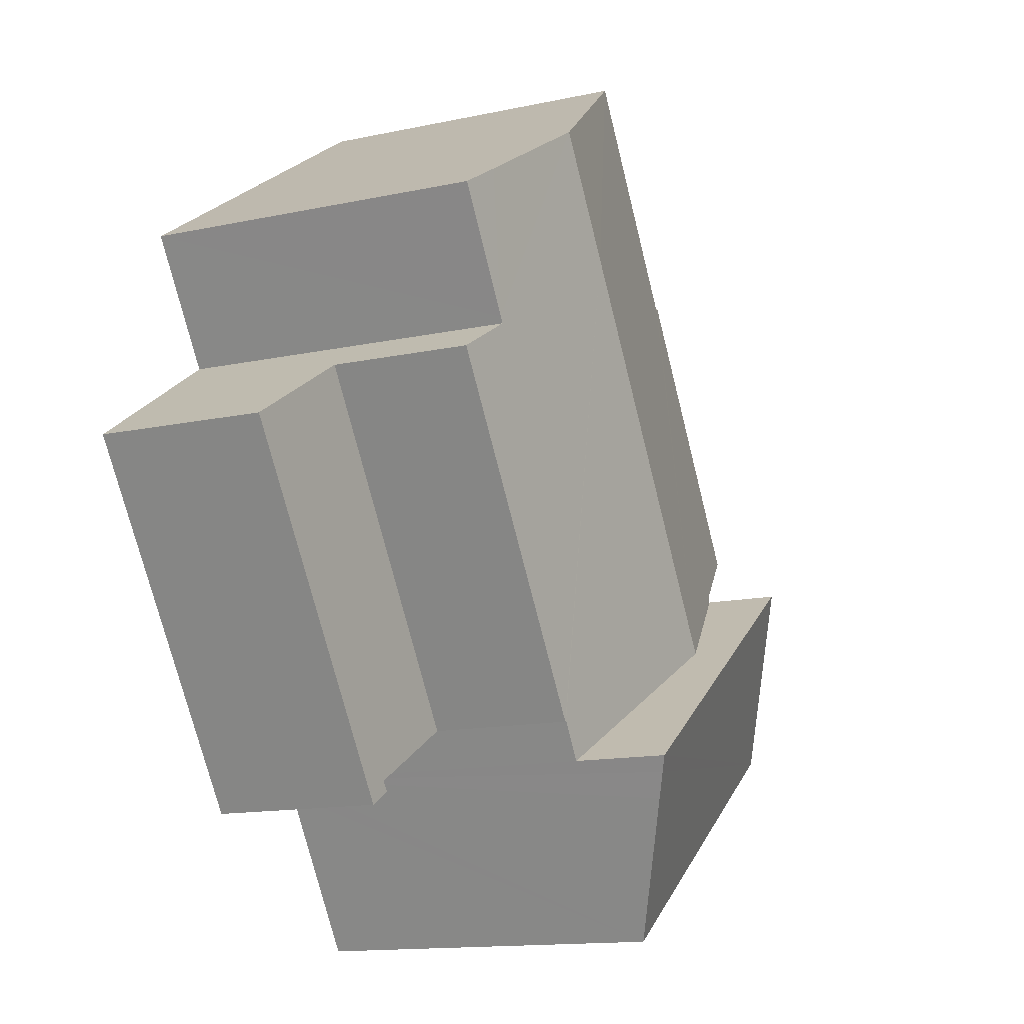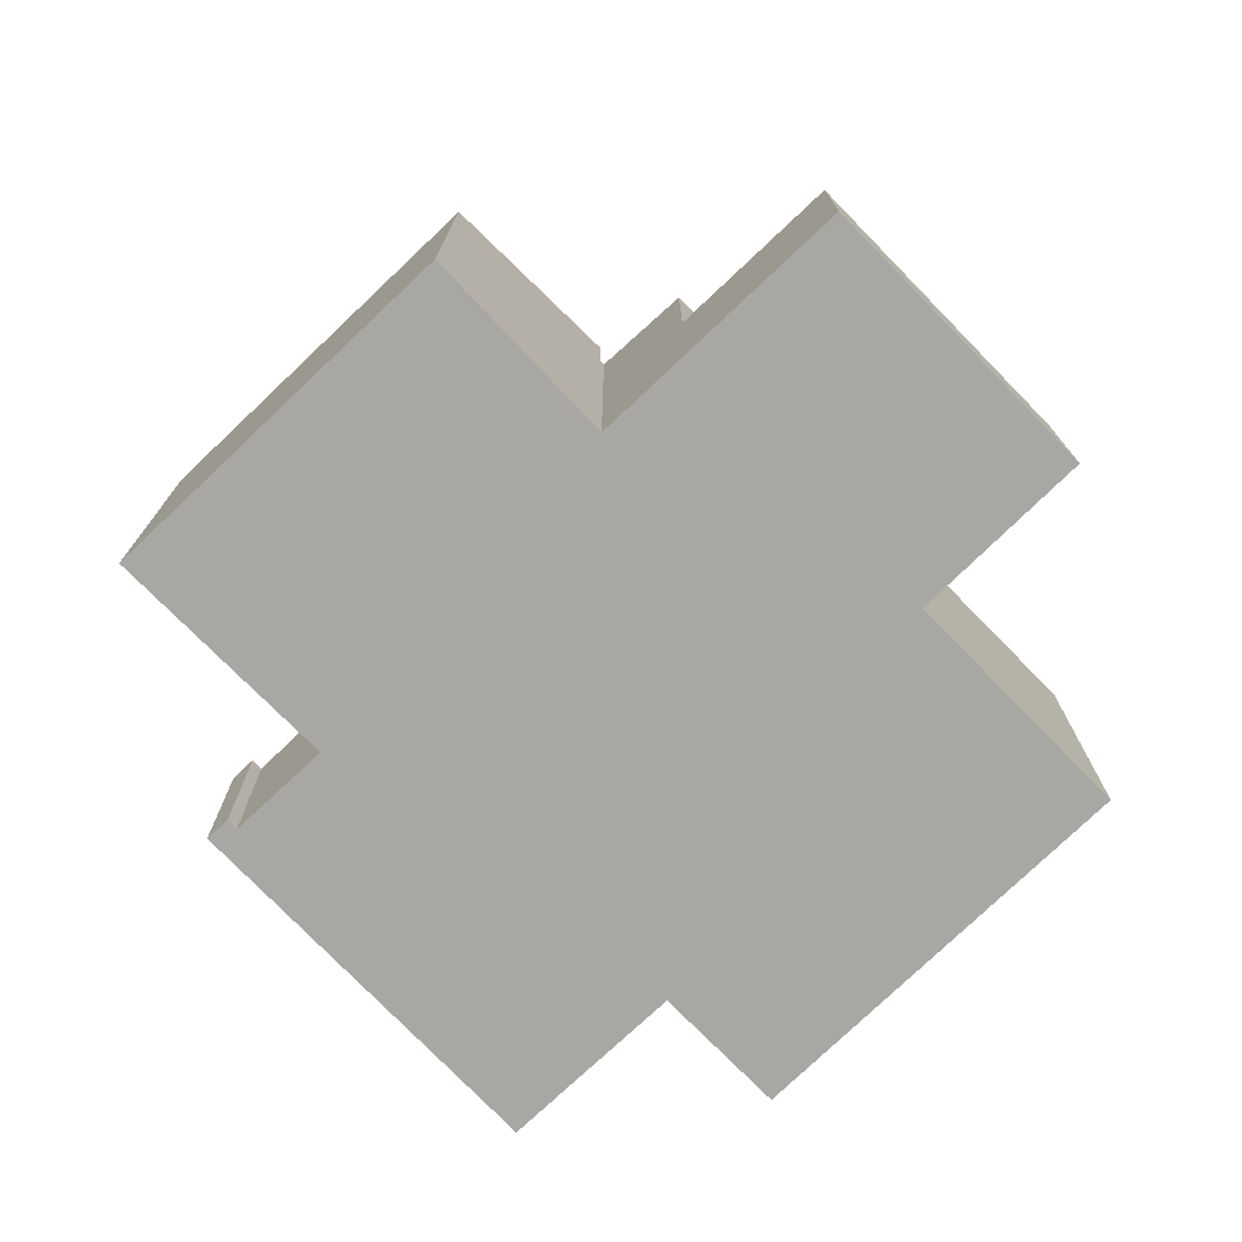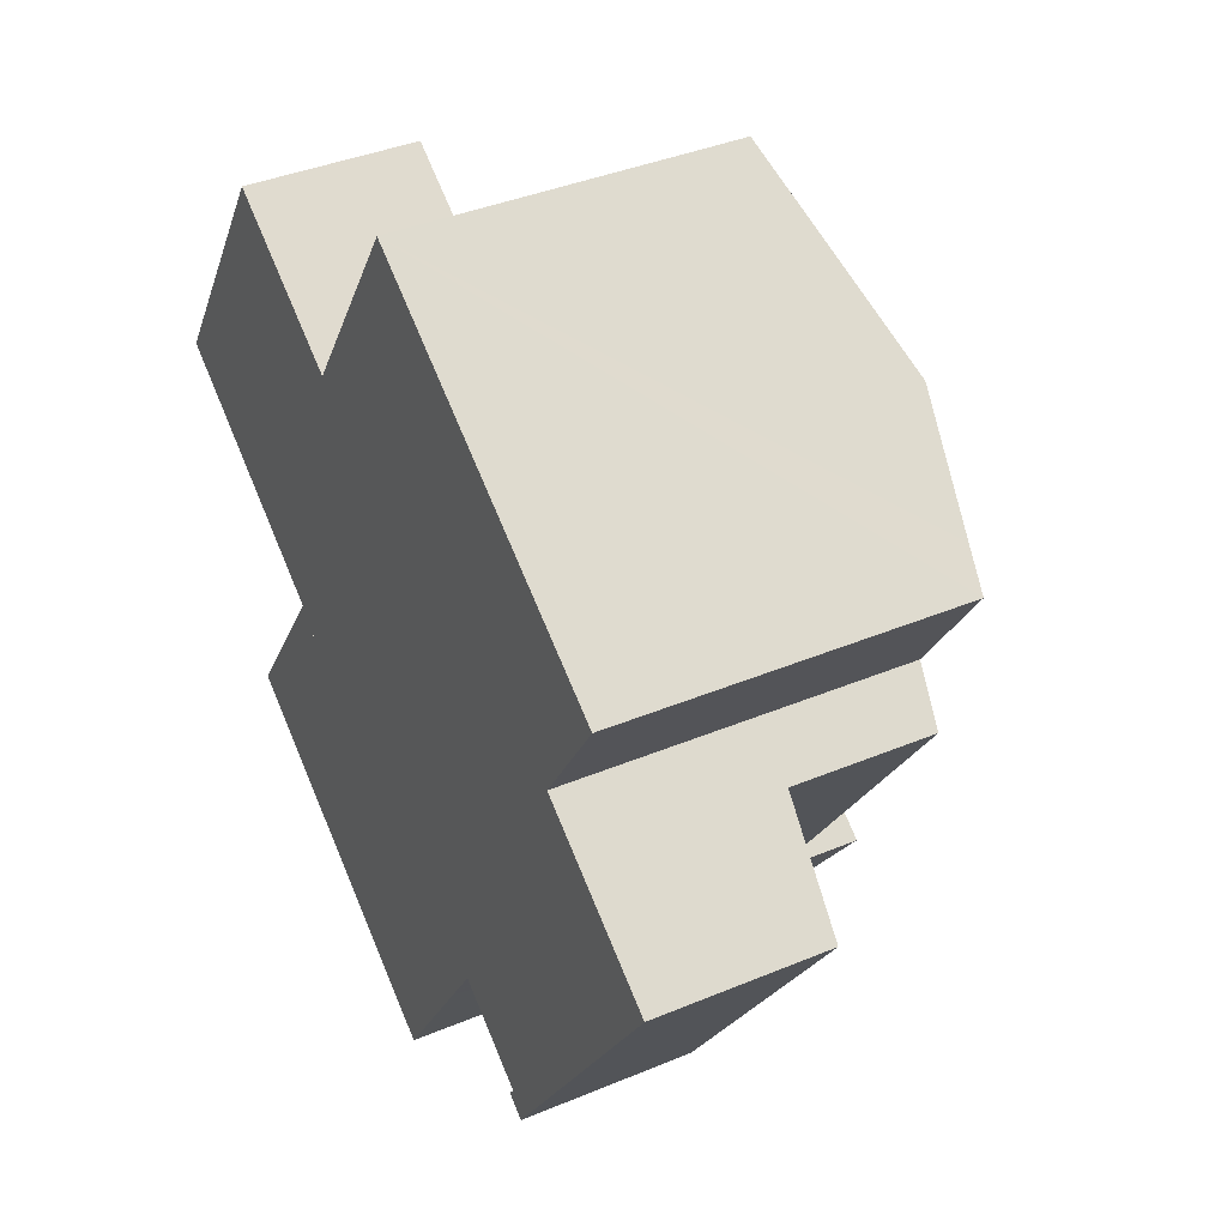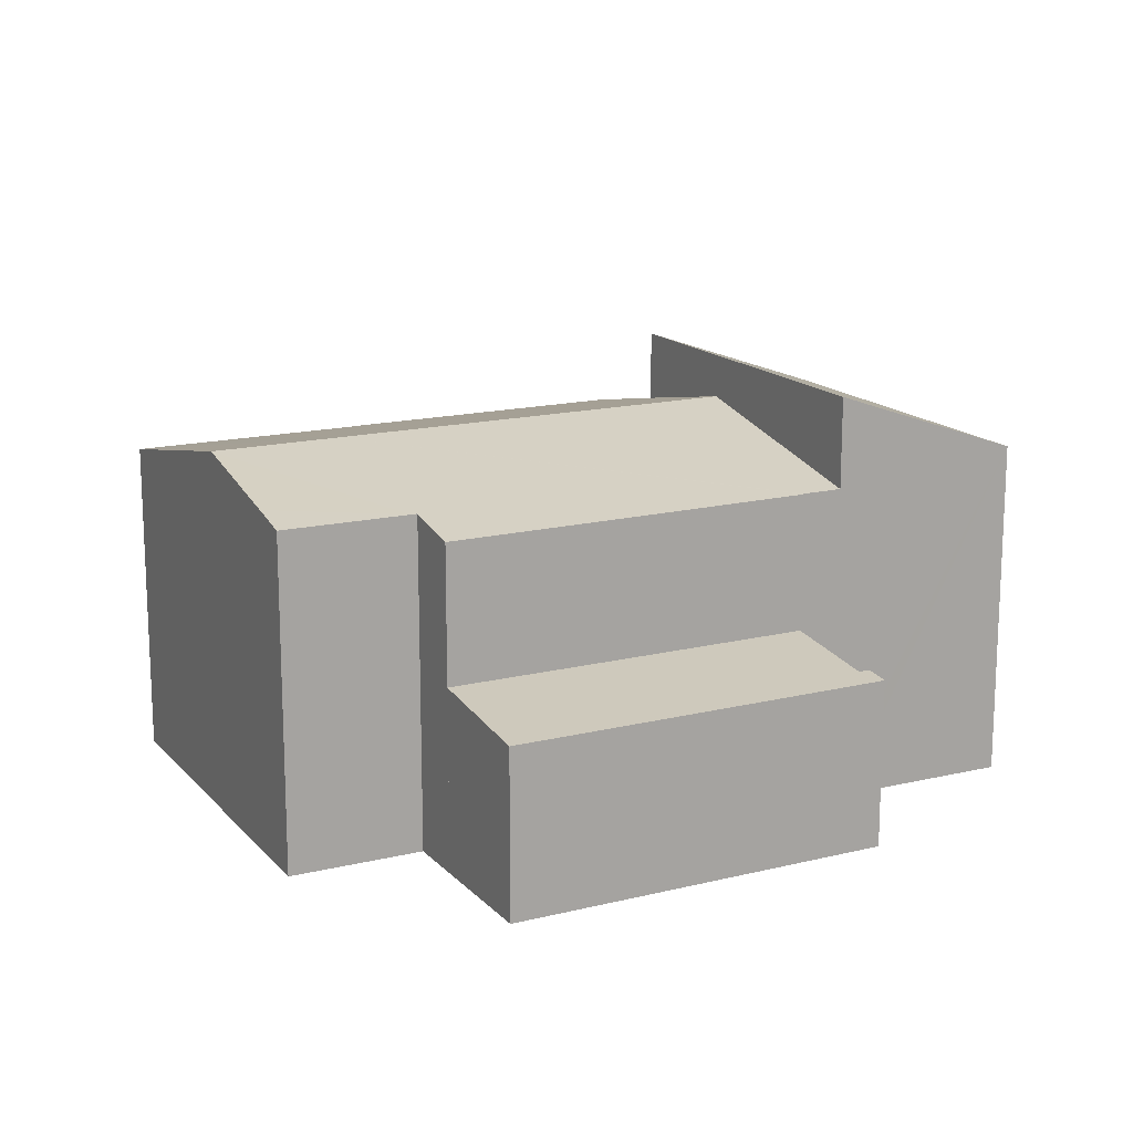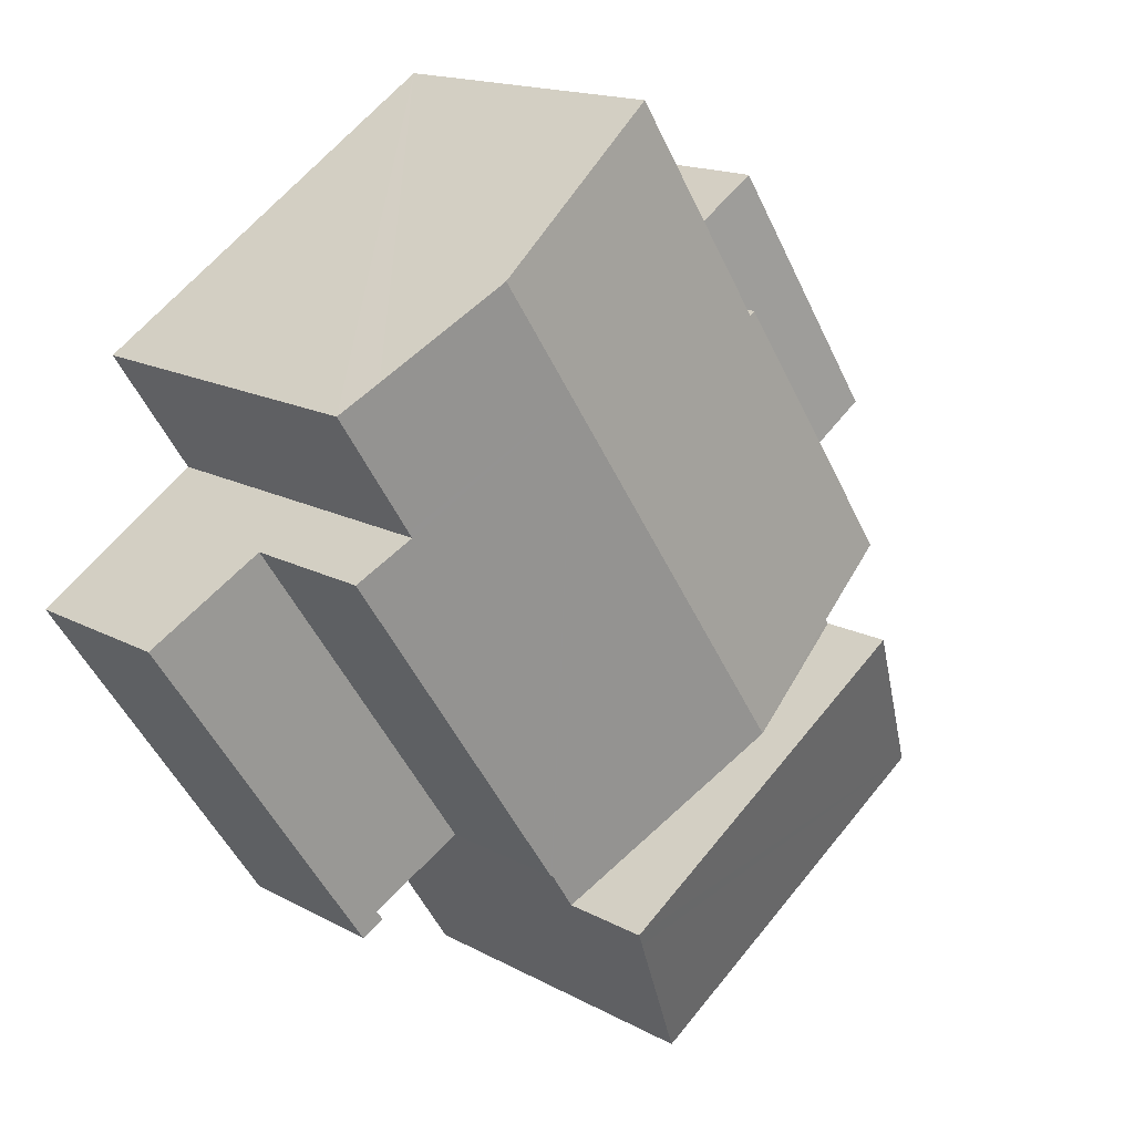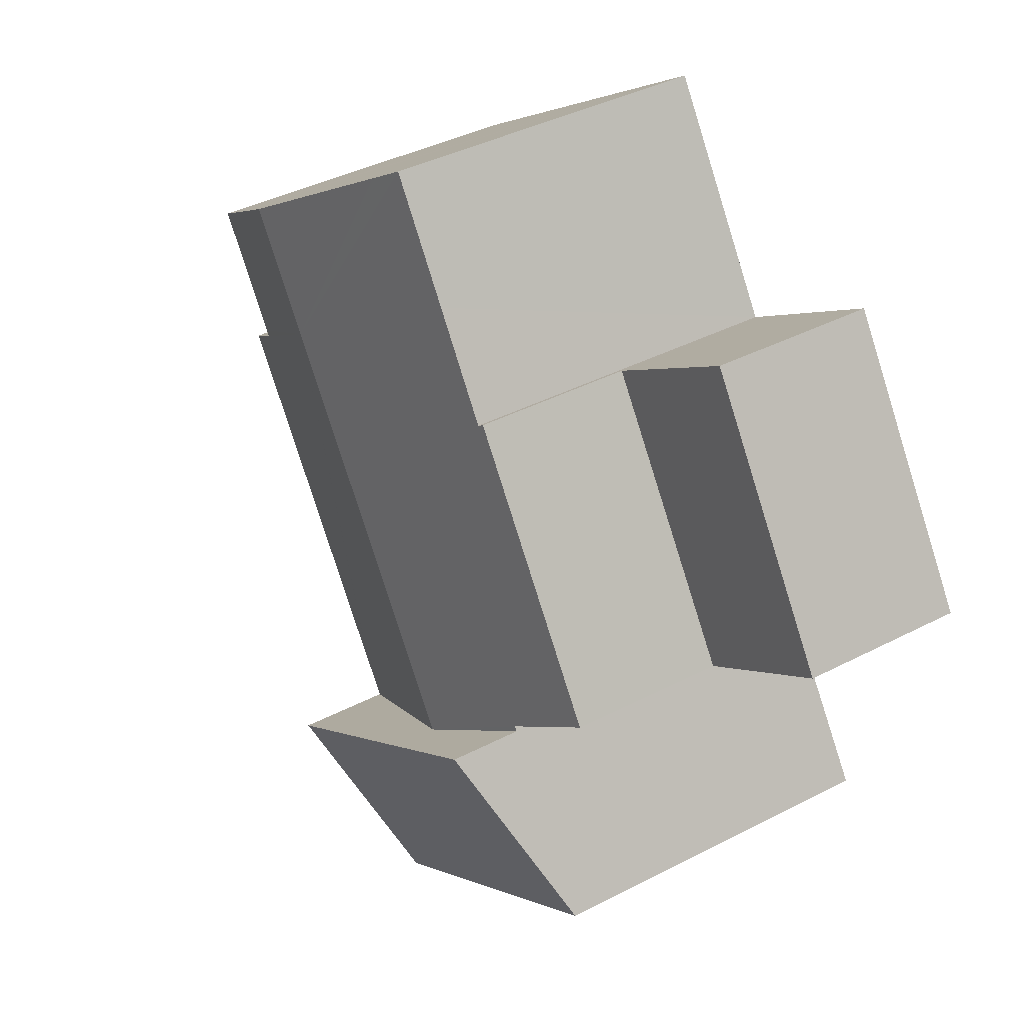
<metadata>
{"format":"obj","ext":"obj","renderer":"f3d","projection":"perspective","resolution":1024,"background":"white","views":[{"elev":-13.8,"azim":115.8,"up":"+Z"},{"elev":-74.8,"azim":-102.4,"up":"+Y"},{"elev":38.5,"azim":62.1,"up":"+Z"},{"elev":15.9,"azim":96.7,"up":"+Y"},{"elev":15.8,"azim":138.7,"up":"+Z"},{"elev":39.6,"azim":-122.9,"up":"+Z"}]}
</metadata>
<code>
v  16.08 3.813 -0.391
v  13.42 3.557 -8.18
v  11.64 3.813 -6.966
v  13.71 3.495 -8.68
v  13.28 3.557 -8.38
v  18.29 3.495 -1.89
v  18.29 1.157e-16 -1.89
v  13.71 5.315e-16 -8.68
v  13.28 5.131e-16 -8.38
v  11.64 4.265e-16 -6.966
v  13.42 5.009e-16 -8.18
v  16.08 2.394e-17 -0.391
v  4.638 7.102 -3.28
v  4.7 7.103 -3.19
v  7.037 7.683 -4.909
v  11.99 7.686 2.478
v  10.1 6.873 6.96
v  13.5 7.685 4.727
v  9.4 6.706 7.42
v  7.918 6.71 5.151
v  6.61 6.715 3.15
v  6.488 6.686 3.229
v  2.986 6.688 -2.027
v  11.64 6.687 -6.966
v  15.03 6.939 0.32
v  16.08 6.685 -0.391
v  11.62 6.693 -6.95
v  11.14 6.691 -7.691
v  15.1 6.939 0.433
v  15.82 7.13 3.2
v  16.59 6.946 2.7
v  9.4 -4.543e-16 7.42
v  16.59 -1.653e-16 2.7
v  10.1 -4.262e-16 6.96
v  13.5 -2.894e-16 4.727
v  15.82 -1.959e-16 3.2
v  15.03 -1.959e-17 0.32
v  6.61 -1.929e-16 3.15
v  6.488 -1.977e-16 3.229
v  15.1 -2.651e-17 0.433
v  11.62 4.256e-16 -6.95
v  11.14 4.709e-16 -7.691
v  4.638 2.008e-16 -3.28
v  7.037 3.006e-16 -4.909
v  4.7 1.953e-16 -3.19
v  2.986 1.241e-16 -2.027
v  7.918 -3.154e-16 5.151
v  8.847 7.154 -11.11
v  10.53 8.206 -8.628
v  8.89 7.154 -11.14
v  2.32 7.154 -6.68
v  10.63 8.272 -8.47
v  10.94 8.472 -7.99
v  11.14 8.598 -7.691
v  7.037 8.598 -4.909
v  4.638 8.598 -3.28
v  10.94 4.892e-16 -7.99
v  8.89 6.821e-16 -11.14
v  10.53 5.283e-16 -8.628
v  10.63 5.186e-16 -8.47
v  2.32 4.09e-16 -6.68
v  8.847 6.804e-16 -11.11
v  0 3.425 2.097e-16
v  6.488 3.425 3.229
v  2.986 3.425 -2.027
v  3.42 3.425 5.23
v  0 0 0
v  3.42 -3.202e-16 5.23
g defaultobject
f 1 2 3
f 2 4 5
f 4 2 6
f 6 2 1
f 7 4 6
f 4 7 8
f 4 9 5
f 9 4 8
f 2 10 3
f 10 2 11
f 9 2 5
f 2 9 11
f 10 1 3
f 1 10 12
f 12 6 1
f 6 12 7
f 10 11 12
f 12 8 7
f 8 12 11
f 8 11 9
f 13 14 15
f 16 17 18
f 17 16 19
f 19 16 20
f 20 16 15
f 20 15 21
f 21 15 22
f 22 15 14
f 22 14 23
f 24 25 26
f 25 24 16
f 16 24 27
f 16 27 15
f 15 27 28
f 29 30 31
f 30 29 18
f 18 29 16
f 16 29 25
f 32 17 19
f 17 32 18
f 18 32 30
f 30 32 31
f 31 32 33
f 33 32 34
f 33 34 35
f 33 35 36
f 37 26 25
f 26 37 12
f 22 38 21
f 38 22 39
f 33 29 31
f 29 33 25
f 25 33 37
f 37 33 40
f 26 10 24
f 10 26 12
f 41 28 27
f 28 41 42
f 24 41 27
f 41 24 10
f 42 15 28
f 15 42 13
f 13 42 43
f 43 42 44
f 45 23 14
f 23 45 46
f 13 45 14
f 45 13 43
f 46 22 23
f 22 46 39
f 38 20 21
f 20 38 19
f 19 38 32
f 32 38 47
f 44 42 41
f 12 41 10
f 41 12 44
f 44 12 43
f 43 12 45
f 45 12 46
f 46 12 38
f 38 12 37
f 38 37 47
f 47 37 40
f 47 40 33
f 47 33 36
f 47 36 32
f 32 36 35
f 32 35 34
f 39 46 38
f 48 49 50
f 49 48 51
f 49 51 52
f 52 51 53
f 53 51 54
f 54 51 55
f 55 51 56
f 43 55 56
f 55 43 54
f 54 43 42
f 42 43 44
f 42 53 54
f 53 42 52
f 52 42 49
f 49 42 50
f 50 42 57
f 50 57 58
f 58 57 59
f 59 57 60
f 58 48 50
f 48 58 51
f 51 58 61
f 61 58 62
f 51 43 56
f 43 51 61
f 61 44 43
f 44 61 42
f 42 61 62
f 42 62 57
f 57 62 60
f 60 62 59
f 59 62 58
f 63 64 65
f 64 63 66
f 67 66 63
f 66 67 68
f 68 64 66
f 64 68 39
f 39 65 64
f 65 39 46
f 46 63 65
f 63 46 67
f 67 39 68
f 39 67 46

</code>
